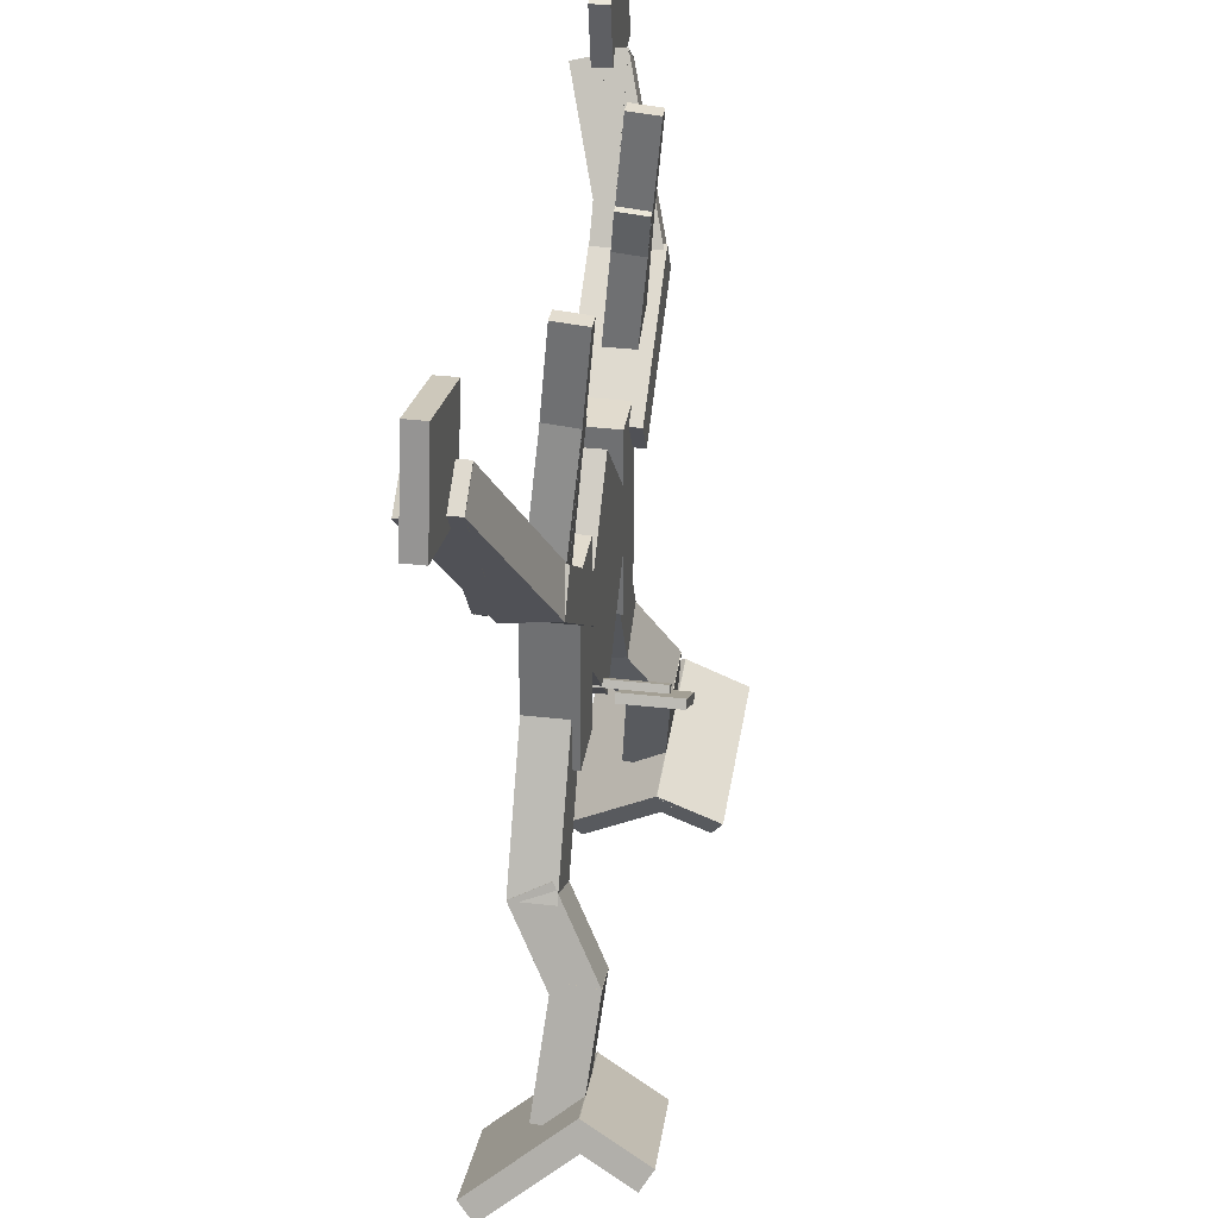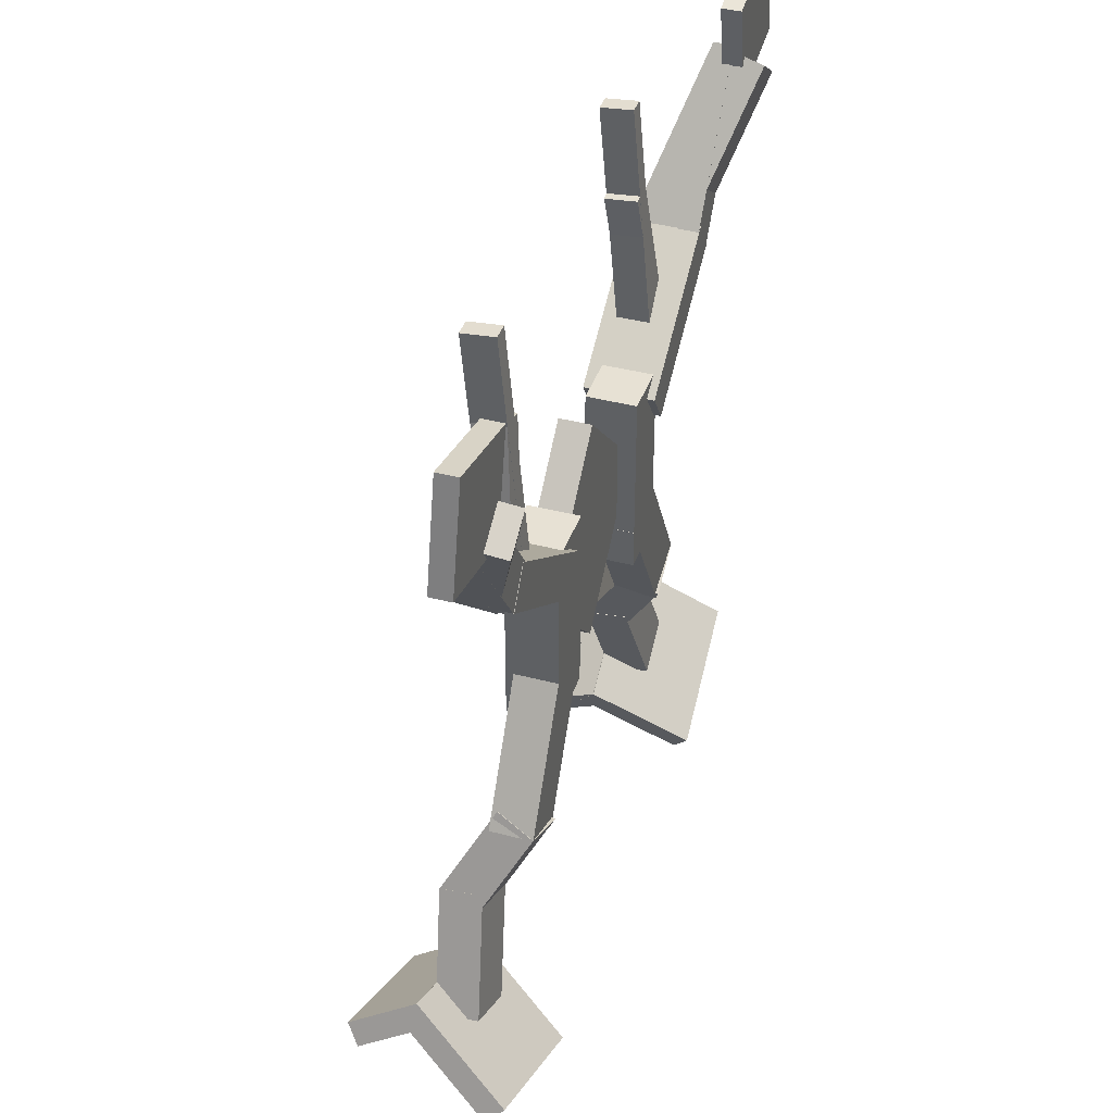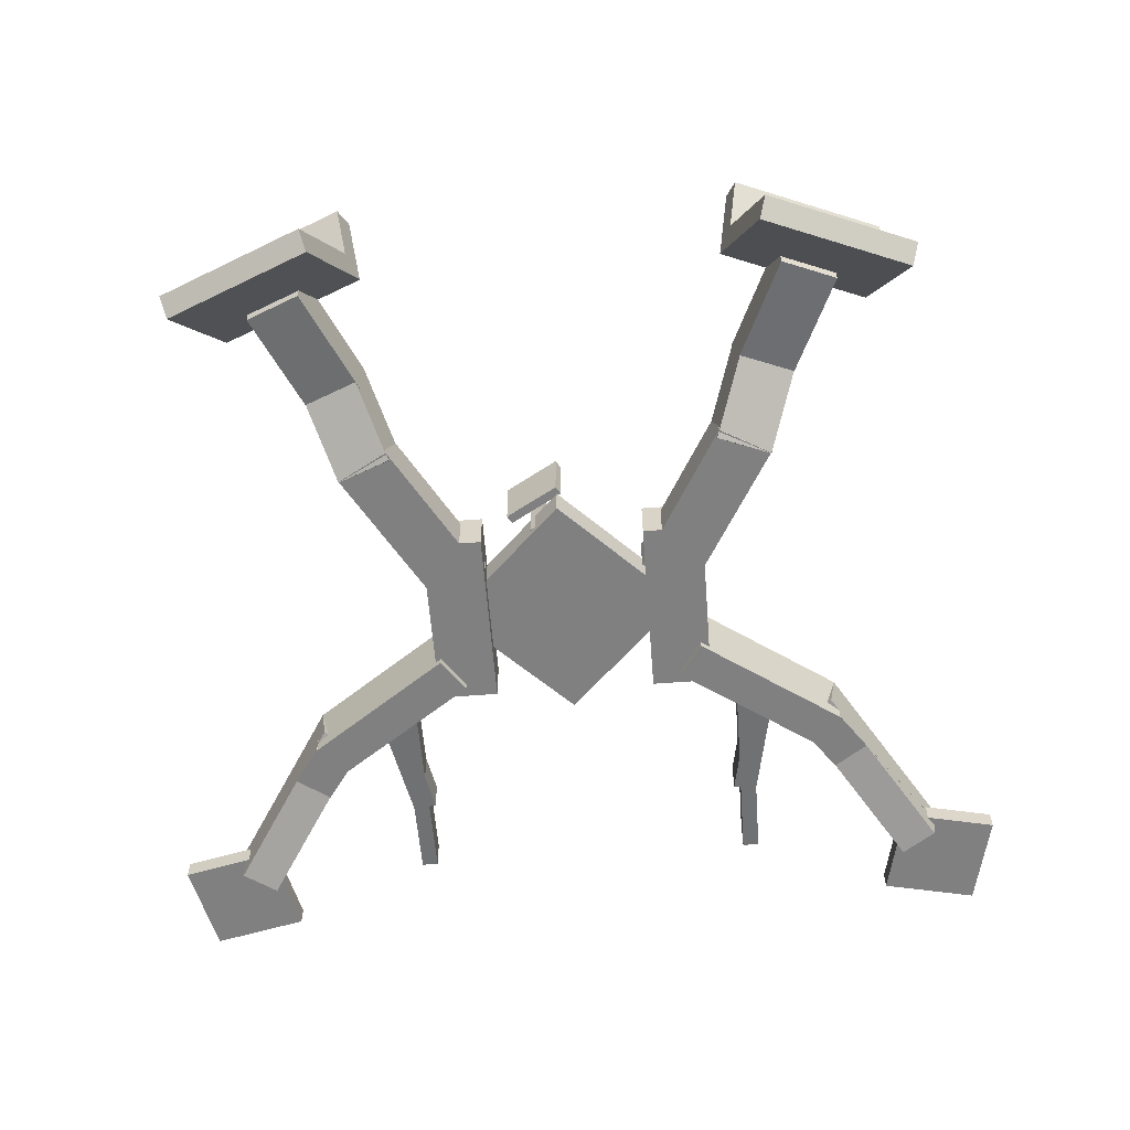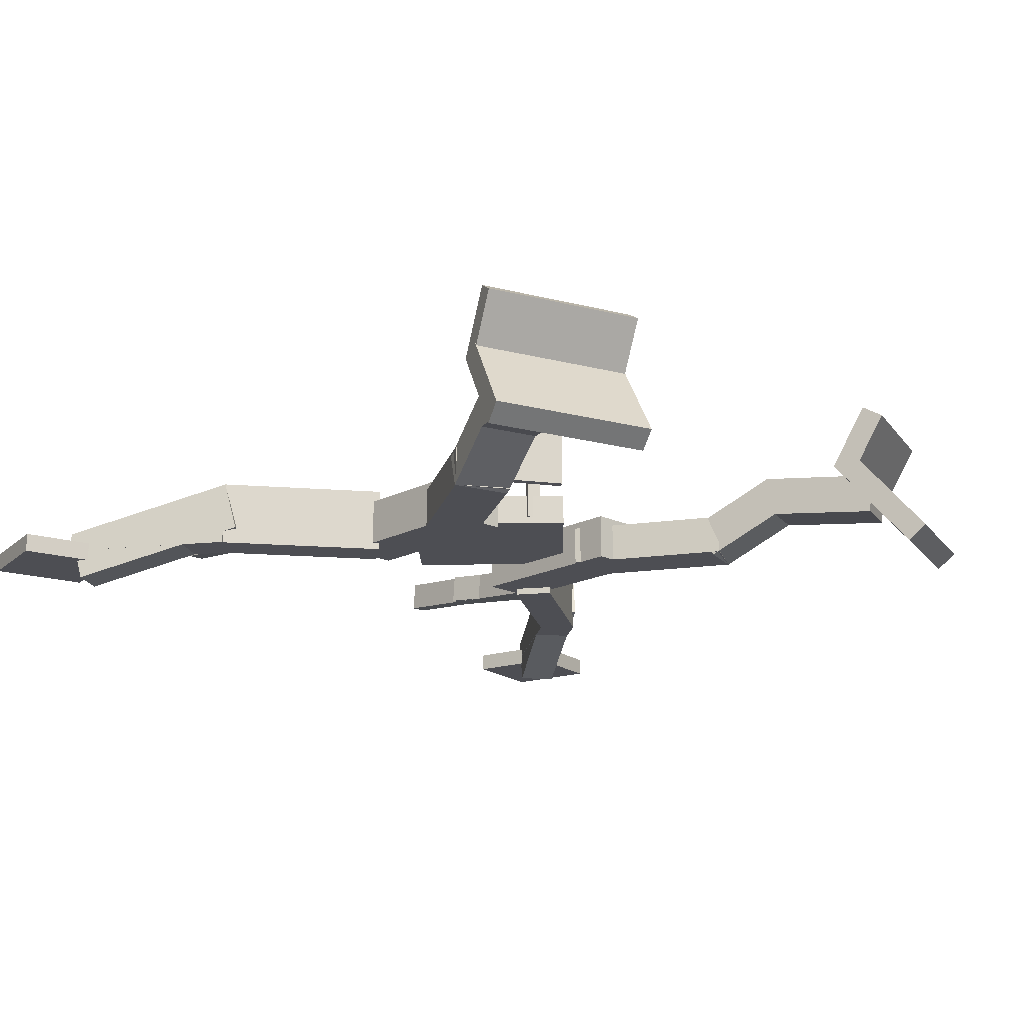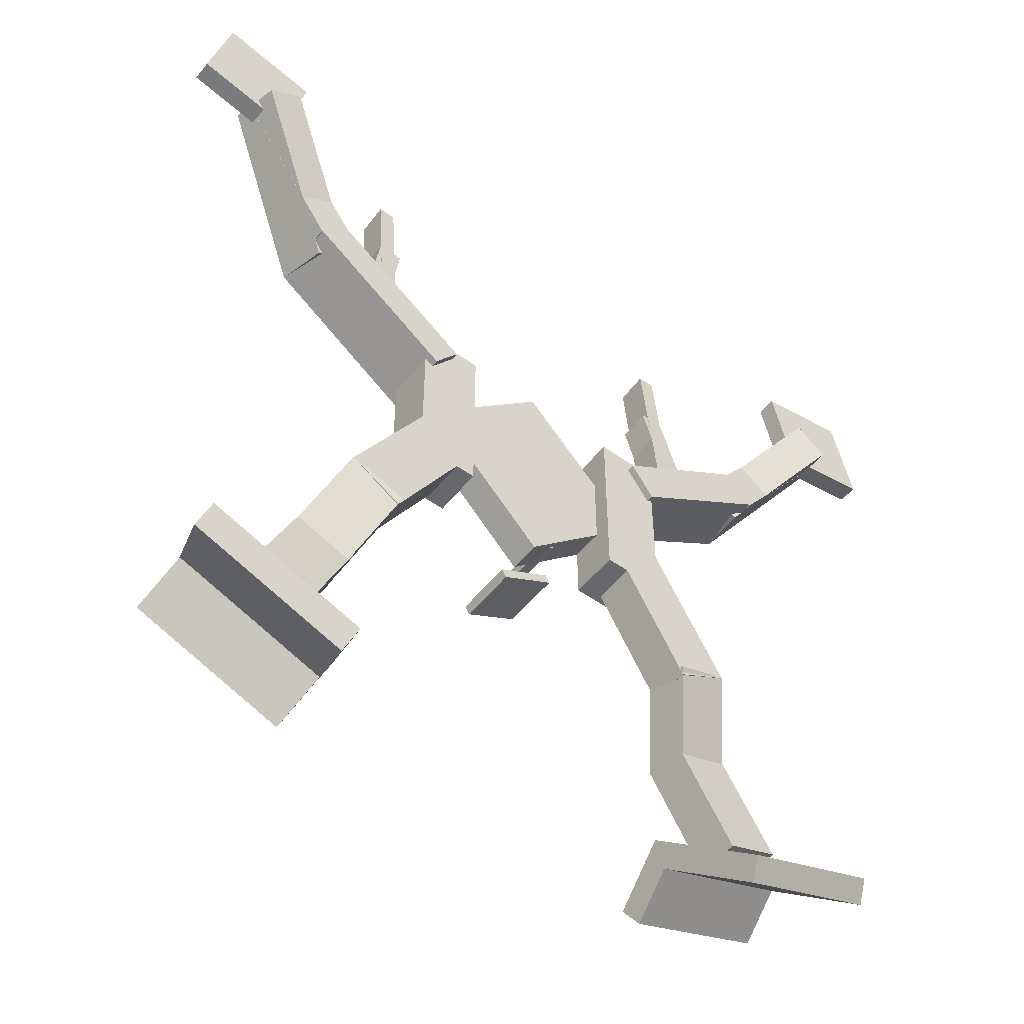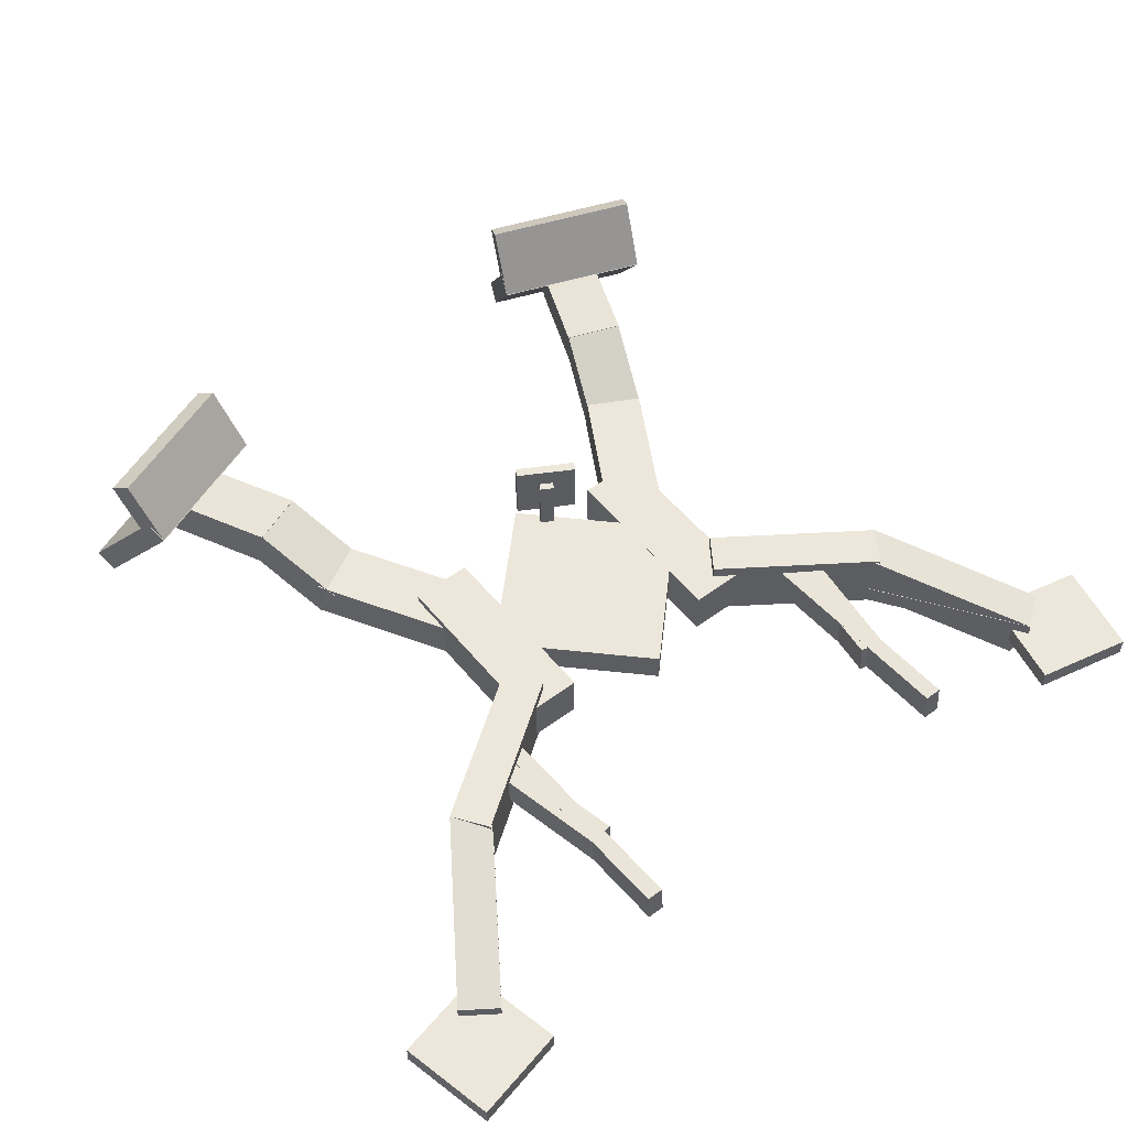
<metadata>
{"format":"obj","ext":"obj","renderer":"f3d","projection":"perspective","resolution":1024,"background":"white","views":[{"elev":33.9,"azim":98.8,"up":"+Z"},{"elev":39.5,"azim":-71.9,"up":"+Z"},{"elev":-60.1,"azim":-175.6,"up":"+Y"},{"elev":-17.4,"azim":136.1,"up":"+Y"},{"elev":-52.3,"azim":-37.6,"up":"+Z"},{"elev":53.5,"azim":-38.4,"up":"+Y"}]}
</metadata>
<code>
o base
v -0 0.096 -0.7403
v -0.7403 0.096 0
v -0 -0.096 -0.7403
v -0.7403 -0.096 0
v 0 0.096 0.7403
v 0.7403 0.096 -0
v 0 -0.096 0.7403
v 0.7403 -0.096 -0
v 0.4894 0.0975 -0.5938
v 0.4894 0.0975 0.5462
v 0.4894 -0.2025 -0.5938
v 0.4894 -0.2025 0.5462
v 0.8644 0.0975 0.5462
v 0.8644 0.0975 -0.5938
v 0.8644 -0.2025 0.5462
v 0.8644 -0.2025 -0.5938
v -0.9056 0.0975 -0.5938
v -0.9056 0.0975 0.5462
v -0.9056 -0.2025 -0.5938
v -0.9056 -0.2025 0.5462
v -0.5306 0.0975 0.5462
v -0.5306 0.0975 -0.5938
v -0.5306 -0.2025 0.5462
v -0.5306 -0.2025 -0.5938
v -1.49 0.2948 -1.471
v -1.295 0.02107 -0.9772
v -1.545 0.07119 -1.573
v -1.35 -0.2025 -1.079
v -0.9665 0.003239 -1.117
v -1.162 0.277 -1.61
v -1.022 -0.2204 -1.219
v -1.217 0.05336 -1.712
v -1.348 0.0525 -1.083
v -0.8235 0.0525 -0.1741
v -1.348 -0.2025 -1.083
v -0.8235 -0.2025 -0.1741
v -0.5117 0.0525 -0.3541
v -1.037 0.0525 -1.263
v -0.5117 -0.2025 -0.3541
v -1.037 -0.2025 -1.263
v 1.013 0.0525 -1.263
v 0.4875 0.0525 -0.3541
v 1.013 -0.2025 -1.263
v 0.4875 -0.2025 -0.3541
v 0.7993 0.0525 -0.1741
v 1.324 0.0525 -1.083
v 0.7993 -0.2025 -0.1741
v 1.324 -0.2025 -1.083
v 1.138 0.277 -1.61
v 0.9423 0.003239 -1.117
v 1.193 0.05336 -1.712
v 0.9979 -0.2204 -1.219
v 1.27 0.02107 -0.9772
v 1.466 0.2948 -1.471
v 1.326 -0.2025 -1.079
v 1.521 0.07119 -1.573
v 0.1033 0.4425 -0.6169
v 0.08083 0.4425 -0.5779
v 0.1033 -0.0525 -0.6169
v 0.08083 -0.0525 -0.5779
v 0.1588 0.4425 -0.5329
v 0.1813 0.4425 -0.5719
v 0.1588 -0.0525 -0.5329
v 0.1813 -0.0525 -0.5719
v -0.8538 0.1725 0.2511
v -1.736 0.1725 0.8691
v -0.8538 -0.2475 0.2511
v -1.736 -0.2475 0.8691
v -1.59 0.1725 1.078
v -0.7076 0.1725 0.46
v -1.59 -0.2475 1.078
v -0.7076 -0.2475 0.46
v 0.6834 0.1725 0.46
v 1.566 0.1725 1.078
v 0.6834 -0.2475 0.46
v 1.566 -0.2475 1.078
v 1.712 0.1725 0.8691
v 0.8297 0.1725 0.2511
v 1.712 -0.2475 0.8691
v 0.8297 -0.2475 0.2511
f 4 7 5 2
f 3 4 2 1
f 8 3 1 6
f 7 8 6 5
f 6 1 2 5
f 7 4 3 8
f 12 15 13 10
f 11 12 10 9
f 16 11 9 14
f 15 16 14 13
f 14 9 10 13
f 15 12 11 16
f 20 23 21 18
f 19 20 18 17
f 24 19 17 22
f 23 24 22 21
f 22 17 18 21
f 23 20 19 24
f 28 31 29 26
f 27 28 26 25
f 32 27 25 30
f 31 32 30 29
f 30 25 26 29
f 31 28 27 32
f 36 39 37 34
f 35 36 34 33
f 40 35 33 38
f 39 40 38 37
f 38 33 34 37
f 39 36 35 40
f 44 47 45 42
f 43 44 42 41
f 48 43 41 46
f 47 48 46 45
f 46 41 42 45
f 47 44 43 48
f 52 55 53 50
f 51 52 50 49
f 56 51 49 54
f 55 56 54 53
f 54 49 50 53
f 55 52 51 56
f 60 63 61 58
f 59 60 58 57
f 64 59 57 62
f 63 64 62 61
f 62 57 58 61
f 63 60 59 64
f 68 71 69 66
f 67 68 66 65
f 72 67 65 70
f 71 72 70 69
f 70 65 66 69
f 71 68 67 72
f 76 79 77 74
f 75 76 74 73
f 80 75 73 78
f 79 80 78 77
f 78 73 74 77
f 79 76 75 80
o wheel_stand_r
v -1.178 0.08871 0.6812
v -1.178 -0.1043 0.6981
v -1.074 0.08871 0.6812
v -1.074 -0.1043 0.6981
v -1.332 0.08552 0.6549
v -1.177 0.1625 1.535
v -1.332 -0.1058 0.6716
v -1.177 -0.02876 1.552
v -1.029 0.1602 1.509
v -1.185 0.08326 0.629
v -1.029 -0.03102 1.526
v -1.185 -0.108 0.6457
v -1.178 0.08871 0.6812
v -1.178 0.2078 2.042
v -1.178 -0.1043 0.6981
v -1.178 0.01477 2.059
v -1.074 0.2078 2.042
v -1.074 0.08871 0.6812
v -1.074 0.01477 2.059
v -1.074 -0.1043 0.6981
f 84 82 81 83
f 88 91 89 86
f 87 88 86 85
f 92 87 85 90
f 91 92 90 89
f 90 85 86 89
f 91 88 87 92
f 96 99 97 94
f 95 96 94 93
f 99 100 98 97
f 98 93 94 97
f 99 96 95 100
o front_bedplate_l
v 1.506 0.1725 1.014
v 1.457 -0.1434 0.9443
v 1.712 0.1725 0.8691
v 1.664 -0.1434 0.7998
v 1.993 -0.1996 2.225
v 2.579 -0.1996 2.355
v 1.993 -0.3196 2.225
v 2.579 -0.3196 2.355
v 2.709 -0.1996 1.769
v 2.123 -0.1996 1.639
v 2.709 -0.3196 1.769
v 2.123 -0.3196 1.639
v 1.506 0.1725 1.014
v 2.144 -0.1257 1.925
v 1.457 -0.1434 0.9443
v 2.096 -0.4415 1.856
v 2.351 -0.1257 1.781
v 1.712 0.1725 0.8691
v 2.302 -0.4415 1.711
v 1.664 -0.1434 0.7998
v 1.507 -0.1246 1.019
v 2.143 -0.1246 1.928
v 1.507 -0.2446 1.019
v 2.143 -0.2446 1.928
v 2.352 -0.1246 1.782
v 1.716 -0.1246 0.8724
v 2.352 -0.2446 1.782
v 1.716 -0.2446 0.8724
f 104 102 101 103
f 108 111 109 106
f 107 108 106 105
f 112 107 105 110
f 111 112 110 109
f 110 105 106 109
f 111 108 107 112
f 116 119 117 114
f 115 116 114 113
f 119 120 118 117
f 118 113 114 117
f 119 116 115 120
f 124 127 125 122
f 123 124 122 121
f 128 123 121 126
f 127 128 126 125
f 126 121 122 125
f 127 124 123 128
o horizontal_steering_wheel
v -0.02081 0.55 -0.6913
v 0.3079 0.55 -0.5016
v -0.02081 0.1855 -0.6913
v 0.3079 0.1855 -0.5016
v 0.3364 0.55 -0.551
v 0.007695 0.55 -0.7407
v 0.3364 0.1855 -0.551
v 0.007695 0.1855 -0.7407
f 132 135 133 130
f 131 132 130 129
f 136 131 129 134
f 135 136 134 133
f 134 129 130 133
f 135 132 131 136
o wheel_stand_l
v 1.05 0.08871 0.6812
v 1.05 -0.1043 0.6981
v 1.154 0.08871 0.6812
v 1.154 -0.1043 0.6981
v 1.161 0.08326 0.629
v 1.005 0.1602 1.509
v 1.161 -0.108 0.6457
v 1.005 -0.03102 1.526
v 1.153 0.1625 1.535
v 1.308 0.08552 0.6549
v 1.153 -0.02876 1.552
v 1.308 -0.1058 0.6716
v 1.05 0.08871 0.6812
v 1.05 0.2078 2.042
v 1.05 -0.1043 0.6981
v 1.05 0.01477 2.059
v 1.154 0.2078 2.042
v 1.154 0.08871 0.6812
v 1.154 0.01477 2.059
v 1.154 -0.1043 0.6981
f 140 138 137 139
f 144 147 145 142
f 143 144 142 141
f 148 143 141 146
f 147 148 146 145
f 146 141 142 145
f 147 144 143 148
f 152 155 153 150
f 151 152 150 149
f 155 156 154 153
f 154 149 150 153
f 155 152 151 156
o front_bedplate_r
v -1.736 0.1725 0.8691
v -1.688 -0.1434 0.7998
v -1.53 0.1725 1.014
v -1.482 -0.1434 0.9443
v -2.147 -0.1996 1.639
v -2.733 -0.1996 1.769
v -2.147 -0.3196 1.639
v -2.733 -0.3196 1.769
v -2.603 -0.1996 2.355
v -2.017 -0.1996 2.225
v -2.603 -0.3196 2.355
v -2.017 -0.3196 2.225
v -1.736 0.1725 0.8691
v -2.375 -0.1257 1.781
v -1.688 -0.1434 0.7998
v -2.326 -0.4415 1.711
v -2.168 -0.1257 1.925
v -1.53 0.1725 1.014
v -2.12 -0.4415 1.856
v -1.482 -0.1434 0.9443
v -1.74 -0.1246 0.8724
v -2.376 -0.1246 1.782
v -1.74 -0.2446 0.8724
v -2.376 -0.2446 1.782
v -2.168 -0.1246 1.928
v -1.531 -0.1246 1.019
v -2.168 -0.2446 1.928
v -1.531 -0.2446 1.019
f 160 158 157 159
f 164 167 165 162
f 163 164 162 161
f 168 163 161 166
f 167 168 166 165
f 166 161 162 165
f 167 164 163 168
f 172 175 173 170
f 171 172 170 169
f 175 176 174 173
f 174 169 170 173
f 175 172 171 176
f 180 183 181 178
f 179 180 178 177
f 184 179 177 182
f 183 184 182 181
f 182 177 178 181
f 183 180 179 184
o back_bedplate_l
v 1.136 0.2789 -1.611
v 1.139 0.02526 -1.585
v 1.467 0.2969 -1.471
v 1.47 0.04324 -1.445
v 1.208 0.5239 -2.573
v 1.154 0.5977 -2.458
v 1.137 0.1379 -2.359
v 1.084 0.2117 -2.243
v 2.034 0.6455 -2.083
v 2.087 0.5717 -2.199
v 1.964 0.2595 -1.869
v 2.017 0.1857 -1.984
v 1.432 0.2114 -2.297
v 1.136 0.2789 -1.611
v 1.435 -0.04229 -2.271
v 1.139 0.02526 -1.585
v 1.467 0.2969 -1.471
v 1.763 0.2293 -2.157
v 1.47 0.04324 -1.445
v 1.766 -0.02431 -2.13
v 1.337 -0.2682 -2.781
v 1.123 0.3071 -2.35
v 1.297 -0.3642 -2.673
v 1.082 0.2111 -2.242
v 2.005 0.355 -1.974
v 2.22 -0.2203 -2.405
v 1.964 0.2591 -1.866
v 2.179 -0.3162 -2.297
f 186 188 187 185
f 192 195 193 190
f 191 192 190 189
f 196 191 189 194
f 195 196 194 193
f 194 189 190 193
f 195 192 191 196
f 199 200 198 197
f 204 199 197 202
f 203 204 202 201
f 202 197 198 201
f 203 200 199 204
f 208 211 209 206
f 207 208 206 205
f 212 207 205 210
f 211 212 210 209
f 210 205 206 209
f 211 208 207 212
o back_bedplate_r
v -1.491 0.2969 -1.471
v -1.494 0.04324 -1.444
v -1.16 0.2789 -1.611
v -1.163 0.02526 -1.585
v -2.111 0.5717 -2.199
v -2.058 0.6455 -2.083
v -2.041 0.1857 -1.984
v -1.988 0.2595 -1.869
v -1.179 0.5977 -2.458
v -1.232 0.5239 -2.573
v -1.108 0.2117 -2.243
v -1.161 0.1379 -2.359
v -1.787 0.2293 -2.157
v -1.491 0.2969 -1.471
v -1.79 -0.02431 -2.13
v -1.494 0.04324 -1.444
v -1.16 0.2789 -1.611
v -1.456 0.2114 -2.297
v -1.163 0.02526 -1.585
v -1.459 -0.04229 -2.271
v -2.244 -0.2203 -2.405
v -2.029 0.355 -1.974
v -2.203 -0.3162 -2.297
v -1.988 0.2591 -1.866
v -1.147 0.3071 -2.35
v -1.362 -0.2682 -2.781
v -1.106 0.2111 -2.242
v -1.321 -0.3642 -2.673
f 214 216 215 213
f 220 223 221 218
f 219 220 218 217
f 224 219 217 222
f 223 224 222 221
f 222 217 218 221
f 223 220 219 224
f 227 228 226 225
f 232 227 225 230
f 231 232 230 229
f 230 225 226 229
f 231 228 227 232
f 236 239 237 234
f 235 236 234 233
f 240 235 233 238
f 239 240 238 237
f 238 233 234 237
f 239 236 235 240

</code>
